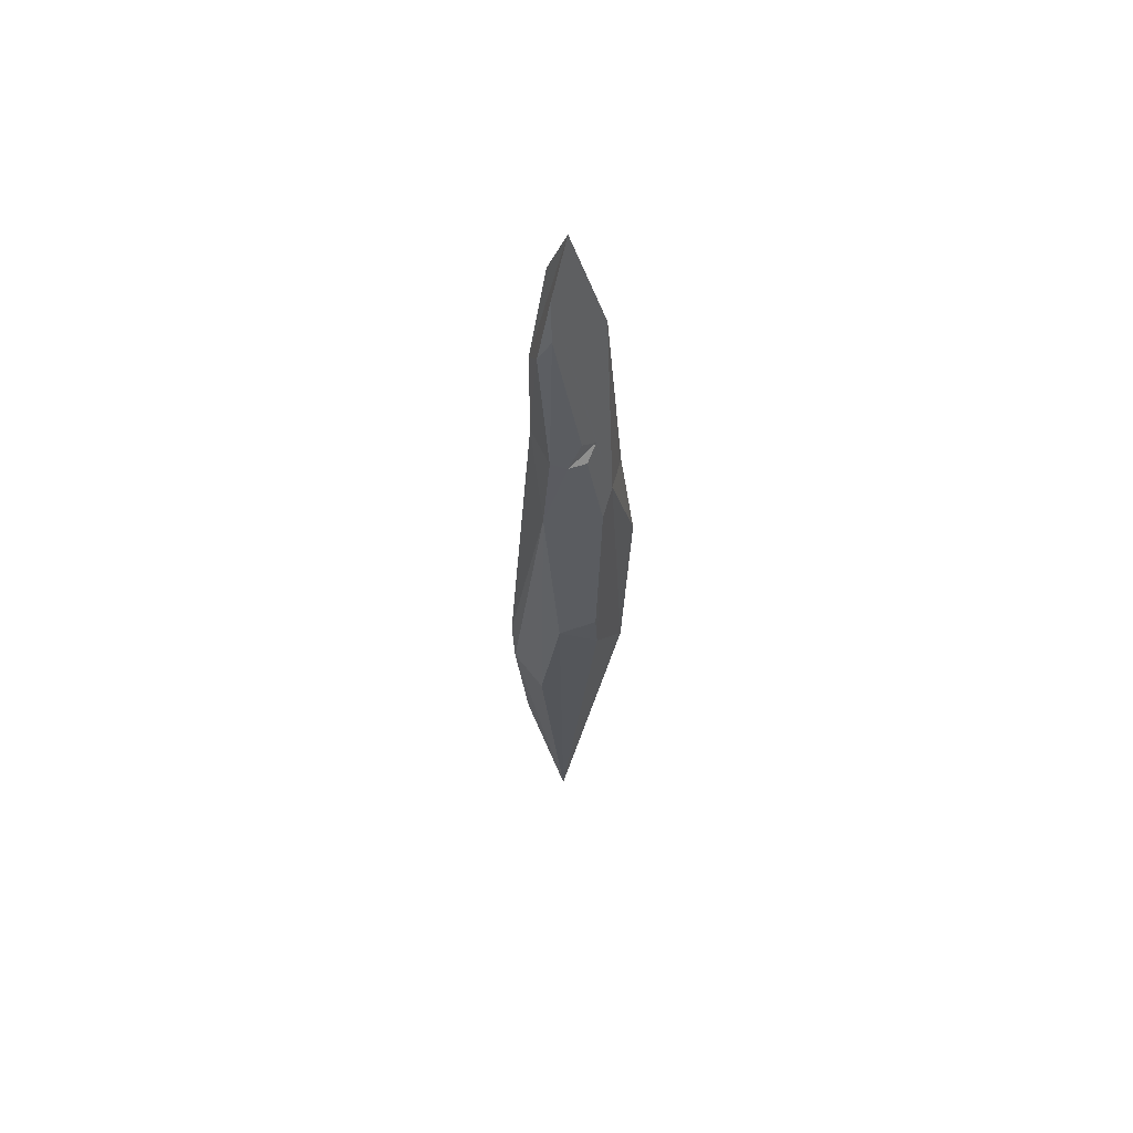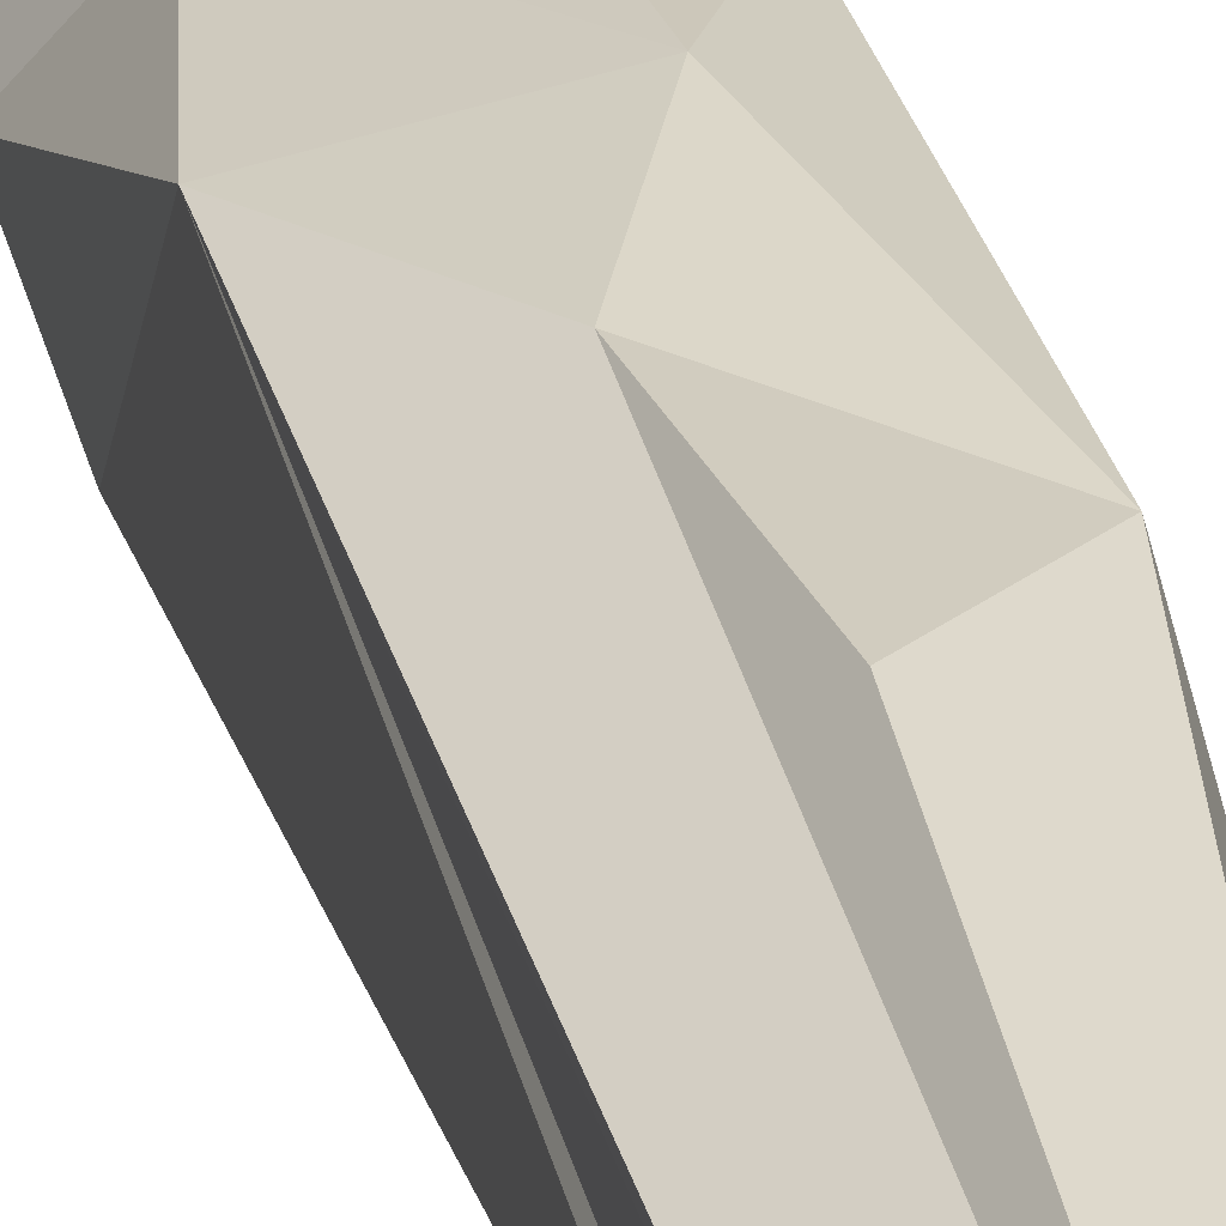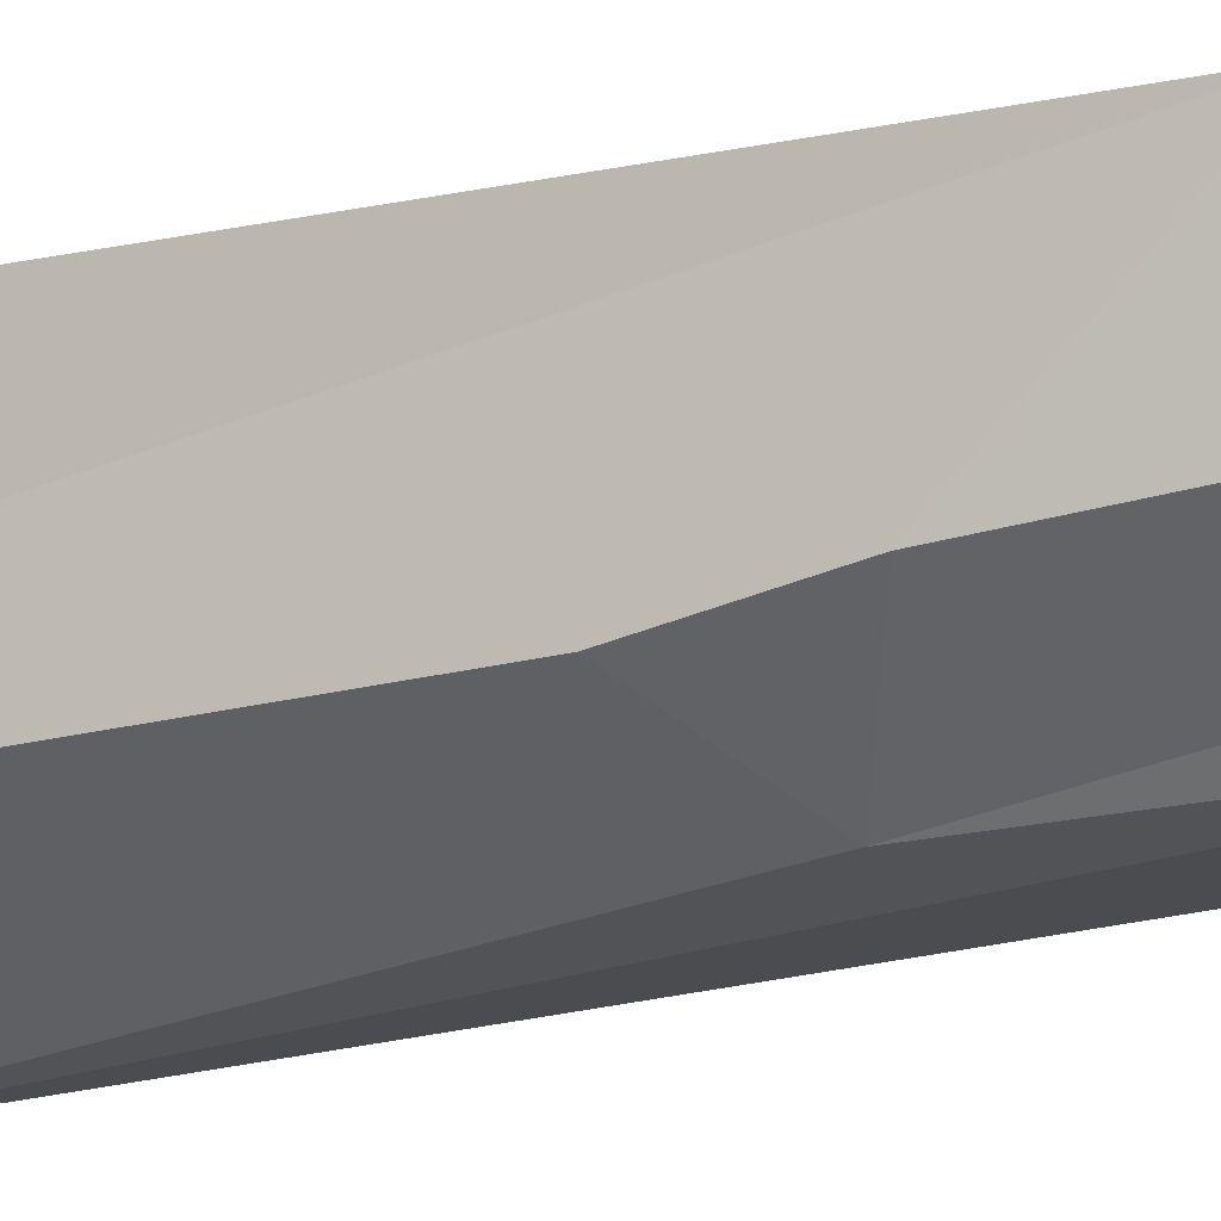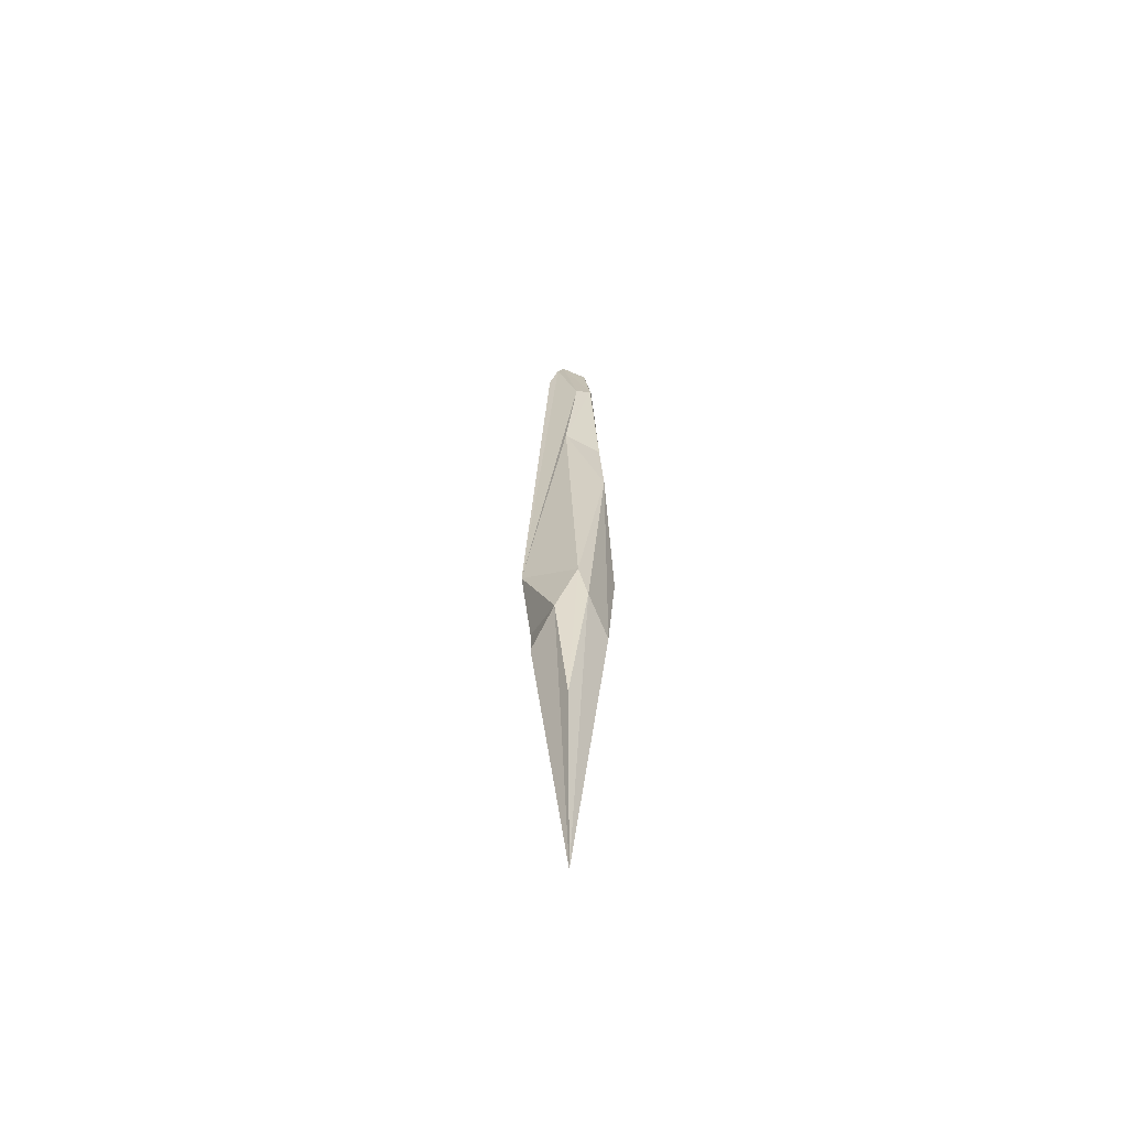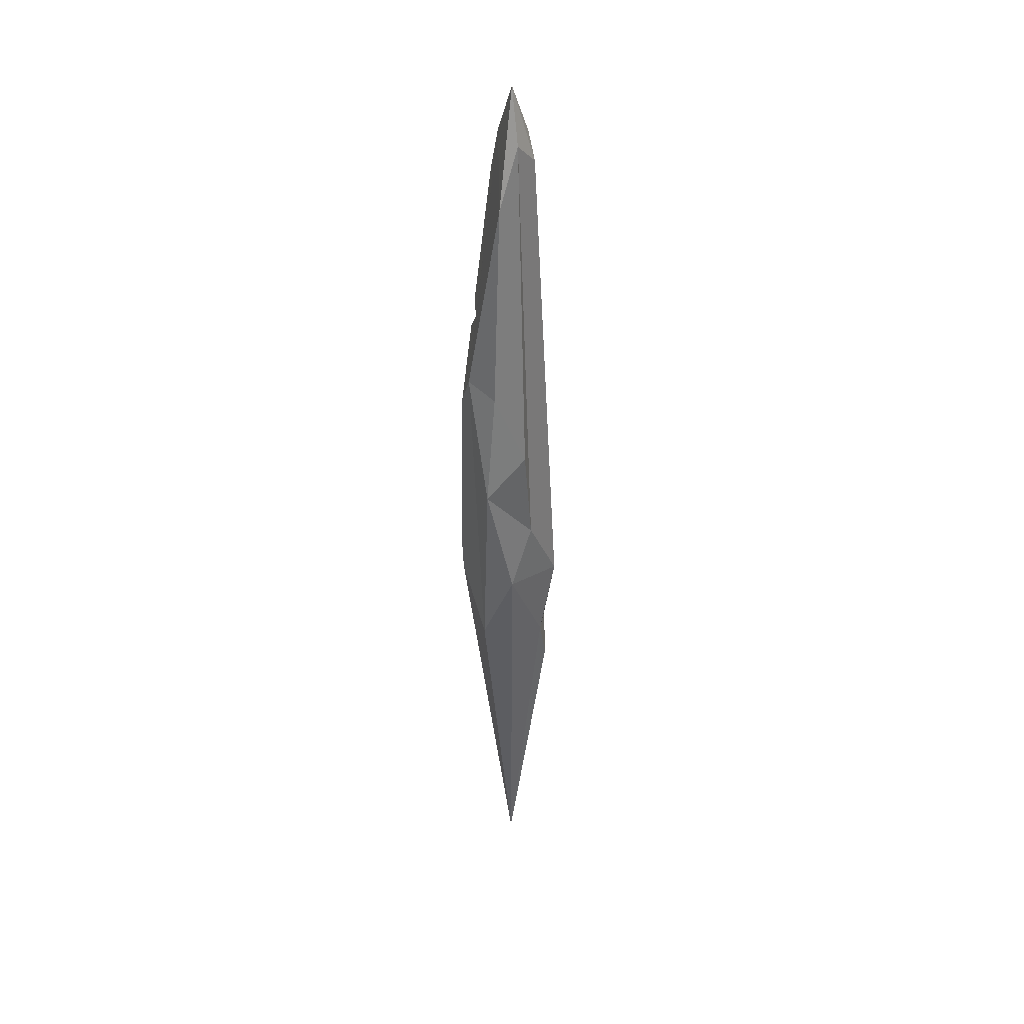
<metadata>
{"format":"obj","ext":"obj","renderer":"f3d","projection":"perspective","resolution":1024,"background":"white","views":[{"elev":58.5,"azim":-148.6,"up":"+Y"},{"elev":28.9,"azim":168.4,"up":"+Z"},{"elev":-20.1,"azim":-57.3,"up":"+Z"},{"elev":-60.9,"azim":115.9,"up":"+Y"},{"elev":36.0,"azim":-28.2,"up":"+Y"}]}
</metadata>
<code>
g default
v 0.009875 -3.605 -0.03807
v 0.2928 -0.5321 0.1888
v -0.2654 1.837 -0.06724
v -0.05099 1.708 -0.2908
v -0.1906 2.769 0.1671
v -0.1643 -0.4632 0.3114
v 0.2721 -1.1 -0.3143
v 0.01939 -1.323 -0.3389
v -0.3633 -0.946 0.1999
v -0.004826 3.605 0.00827
v -0.3631 -0.1994 -0.1892
v -0.2796 1.274 0.2472
v -0.02614 3.211 0.1352
v 0.1332 3.245 -0.006305
v 0.2062 1.694 -0.1182
v 0.3729 -1.254 -0.1106
v -0.008732 3.219 -0.1911
v 0.04596 2.719 -0.2691
v 0.1484 3.043 0.06399
v -0.3633 1.329 -0.01134
v -0.1434 -0.3539 -0.3318
v 0.01644 -0.00096 0.2875
v -0.02123 1.073 -0.3361
v -0.3729 0.44 0.2963
v -0.3632 -0.5172 -0.16
v 0.2693 -2.189 -0.1593
v 0.3262 -0.7996 -0.2655
v -0.04417 2.907 -0.2376
v -0.06899 0.7346 0.3389
v -0.3632 1.11 -0.126
v -0.153 1.657 -0.2298
v 0.181 -1.155 0.1632
v -0.222 1.906 -0.1753
v 0.2528 -1.478 0.1231
v -0.2567 1.712 -0.1623
v 0.1527 2.595 -0.1933
g crystalDebri_5
f 17 20 5
f 32 6 1
f 25 21 1
f 16 1 26
f 13 22 2
f 15 2 27
f 25 1 9
f 5 20 12
f 27 23 15
f 23 21 11
f 7 8 23
f 8 7 1
f 6 9 1
f 12 29 13
f 17 5 10
f 19 13 2
f 31 11 30
f 20 25 9
f 20 9 24
f 9 6 24
f 10 13 19
f 19 2 14
f 28 31 33
f 15 4 18
f 5 12 13
f 10 5 13
f 18 4 28
f 36 2 15
f 36 15 18
f 2 16 27
f 32 34 16
f 2 32 16
f 10 36 18
f 10 18 17
f 10 19 14
f 17 3 20
f 30 25 20
f 23 8 21
f 8 1 21
f 22 6 2
f 22 24 6
f 4 15 23
f 23 11 31
f 20 24 12
f 24 29 12
f 36 10 14
f 11 21 25
f 30 11 25
f 7 26 1
f 16 26 27
f 27 26 7
f 23 27 7
f 17 18 28
f 28 33 17
f 29 24 22
f 13 29 22
f 3 30 20
f 31 30 35
f 28 4 31
f 4 23 31
f 2 6 32
f 17 33 3
f 31 3 33
f 16 34 1
f 32 1 34
f 3 35 30
f 3 31 35
f 14 2 36

</code>
